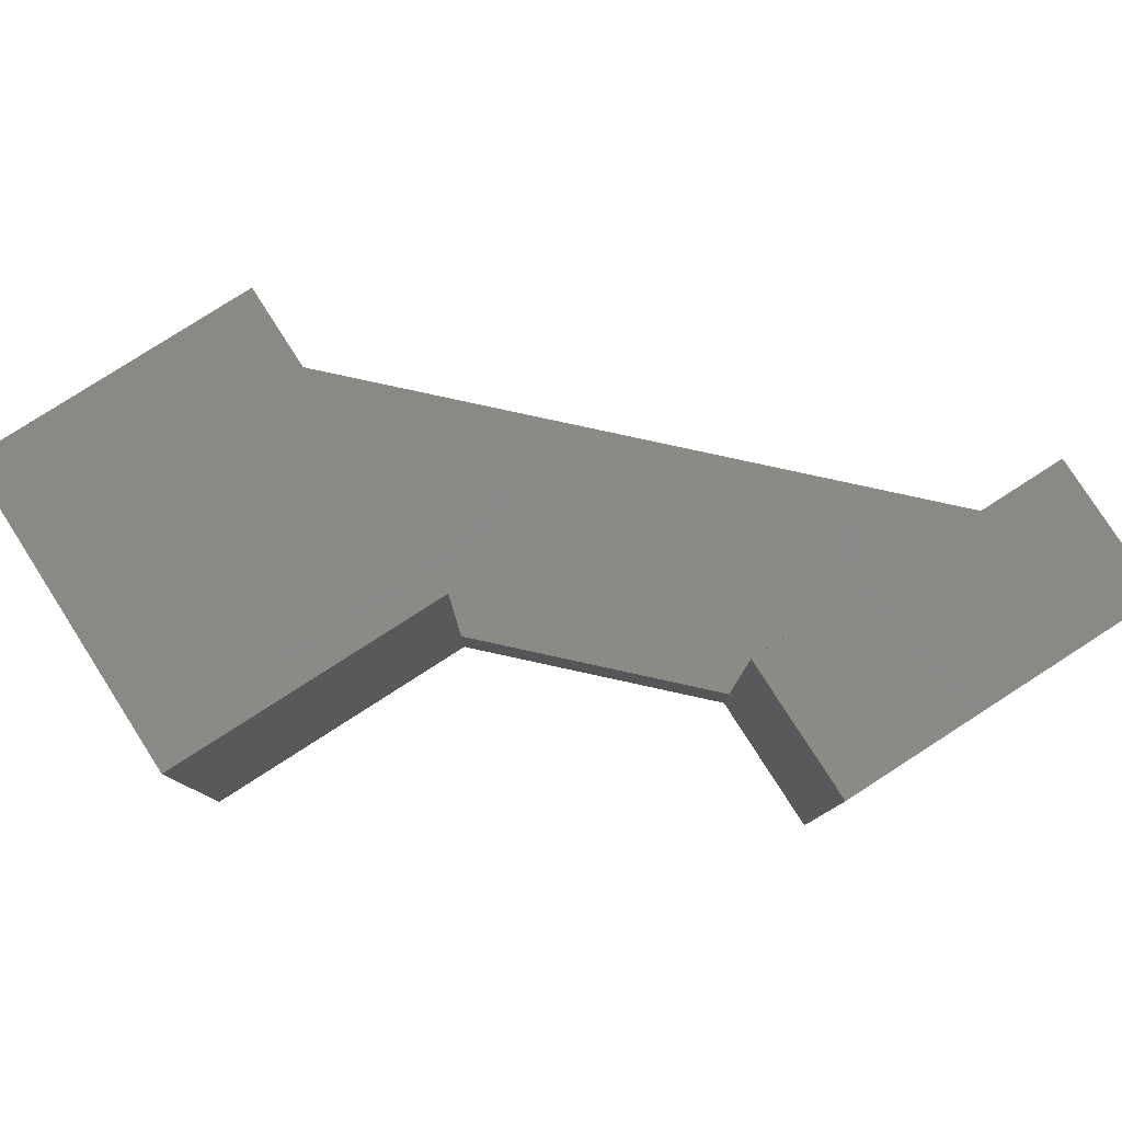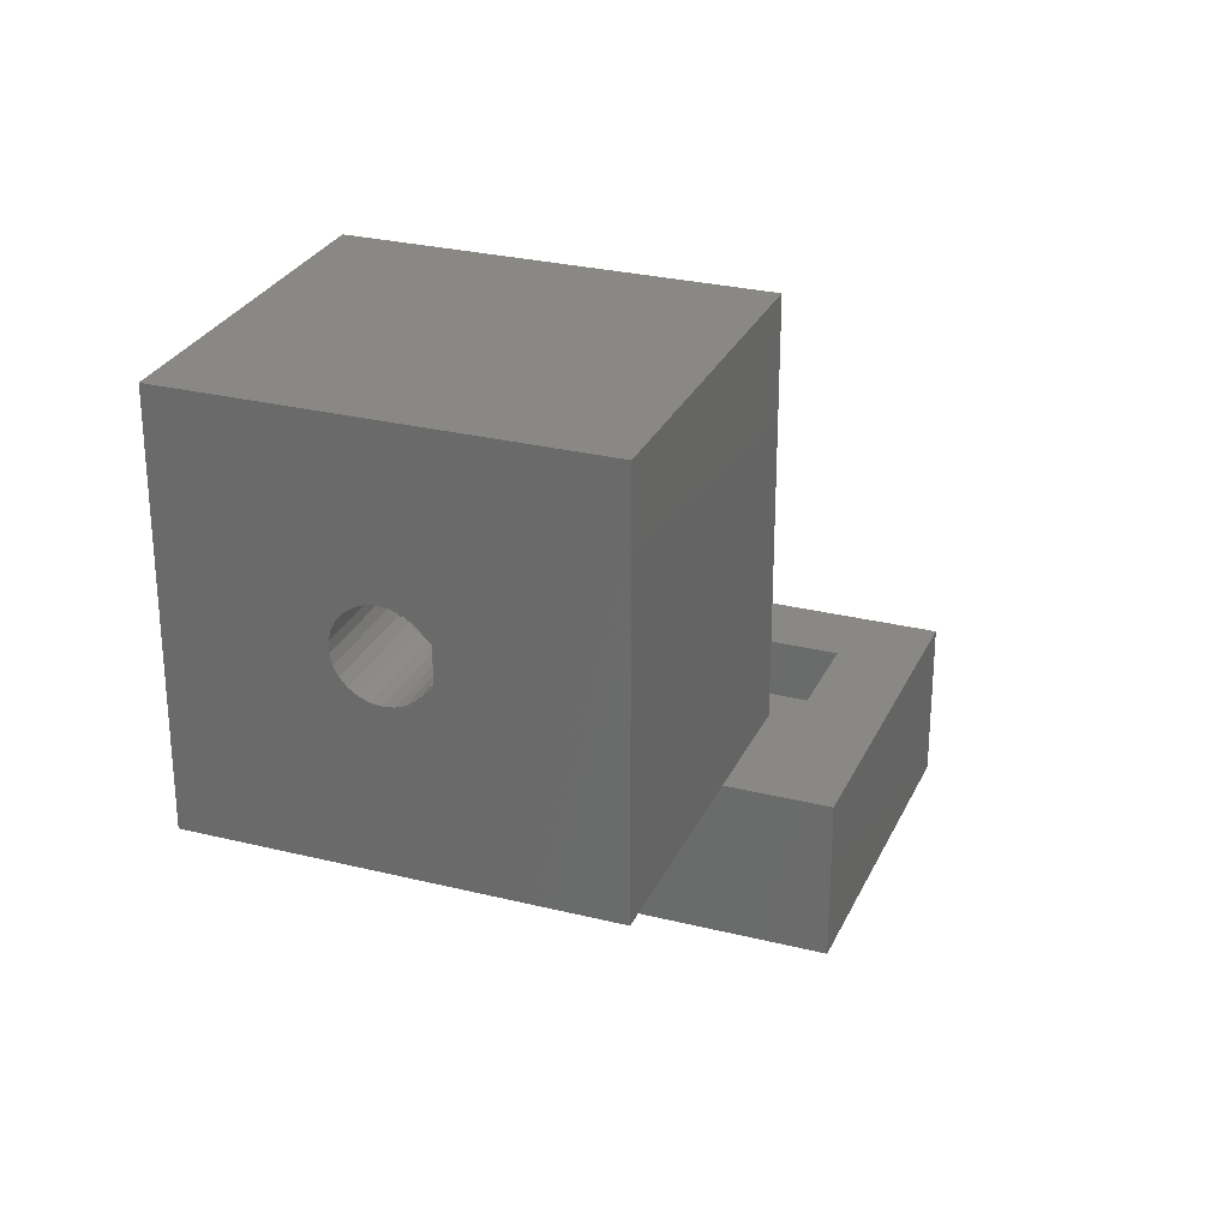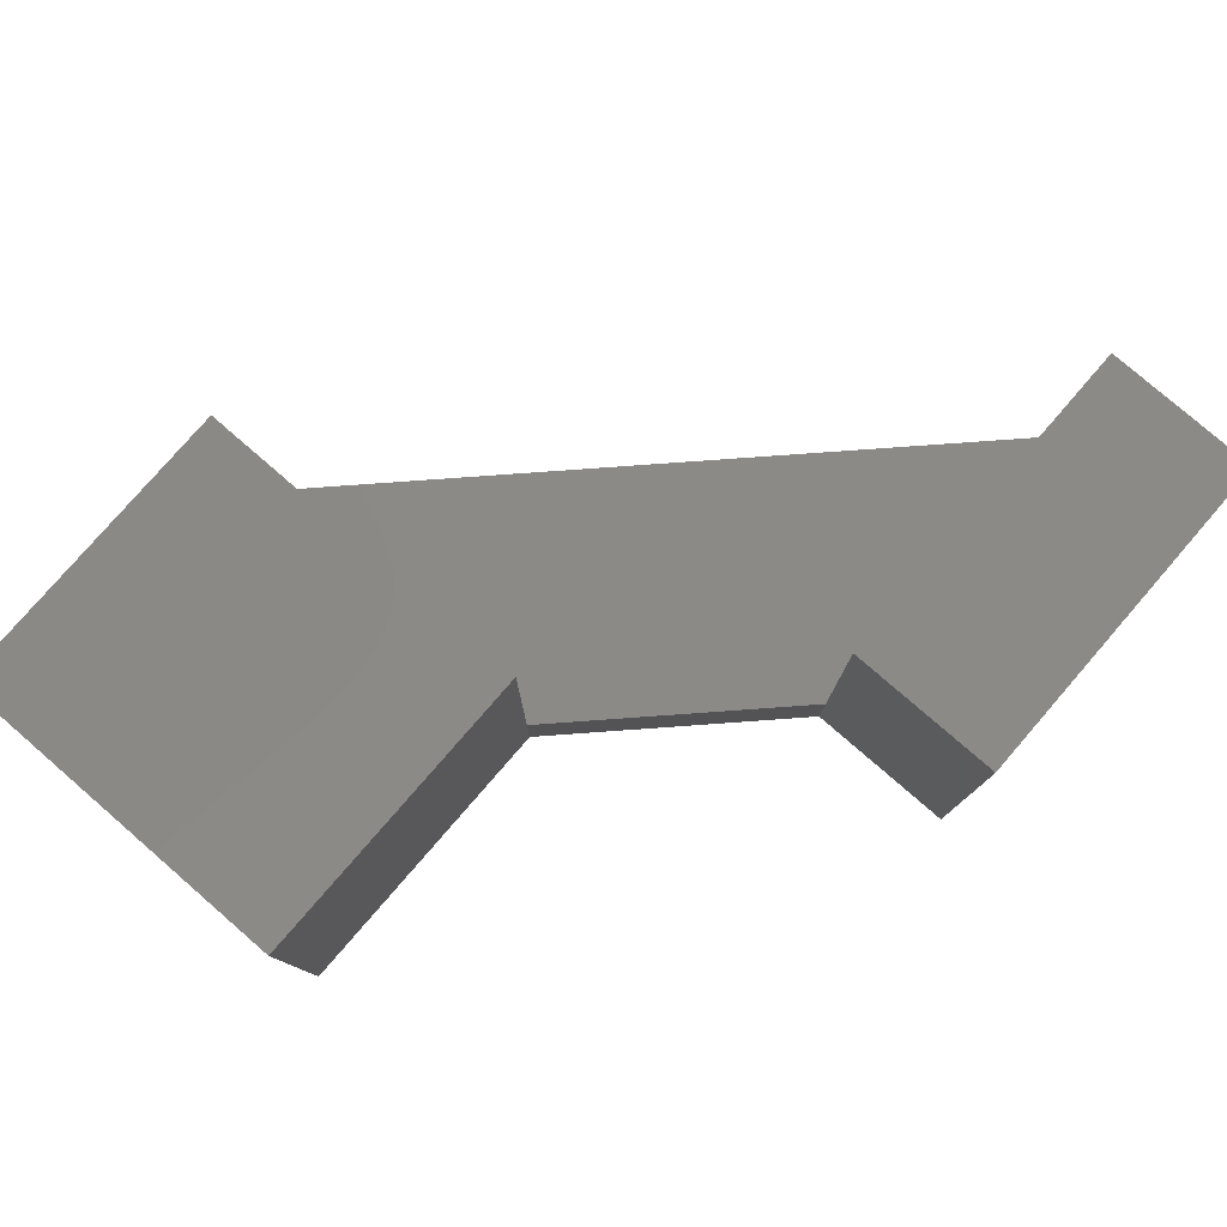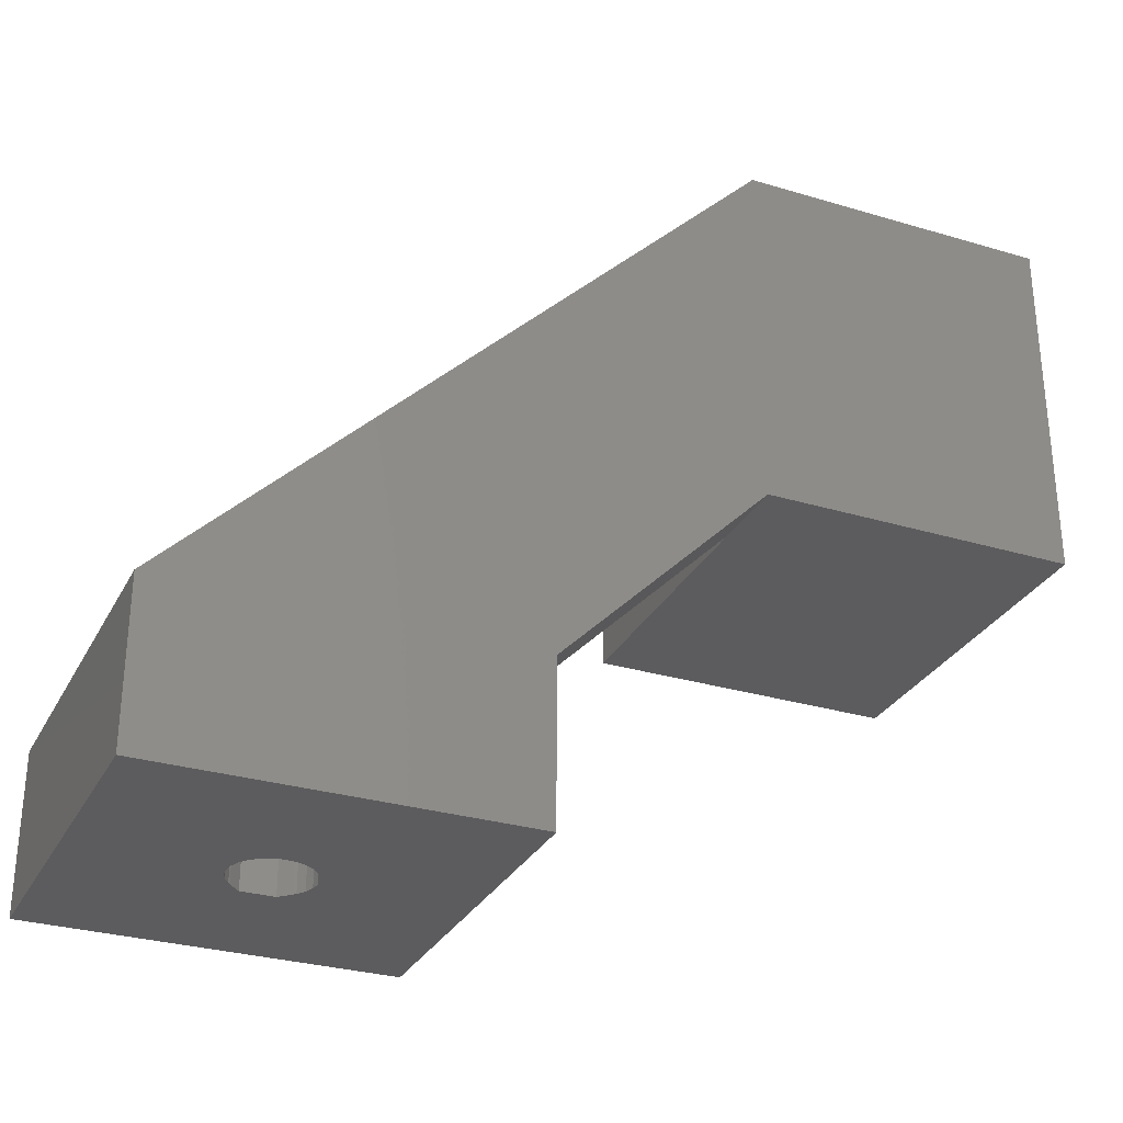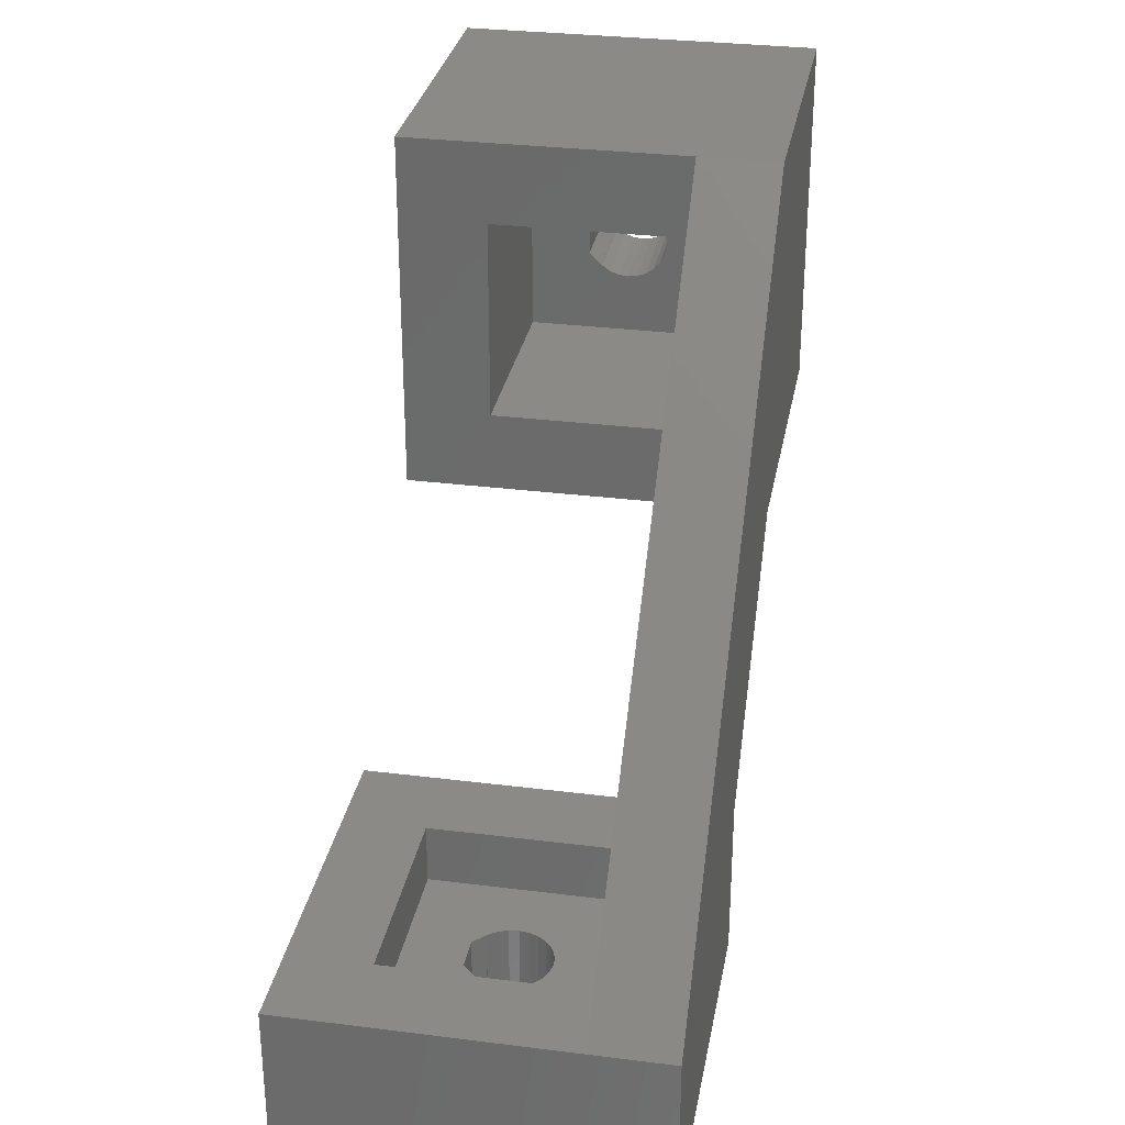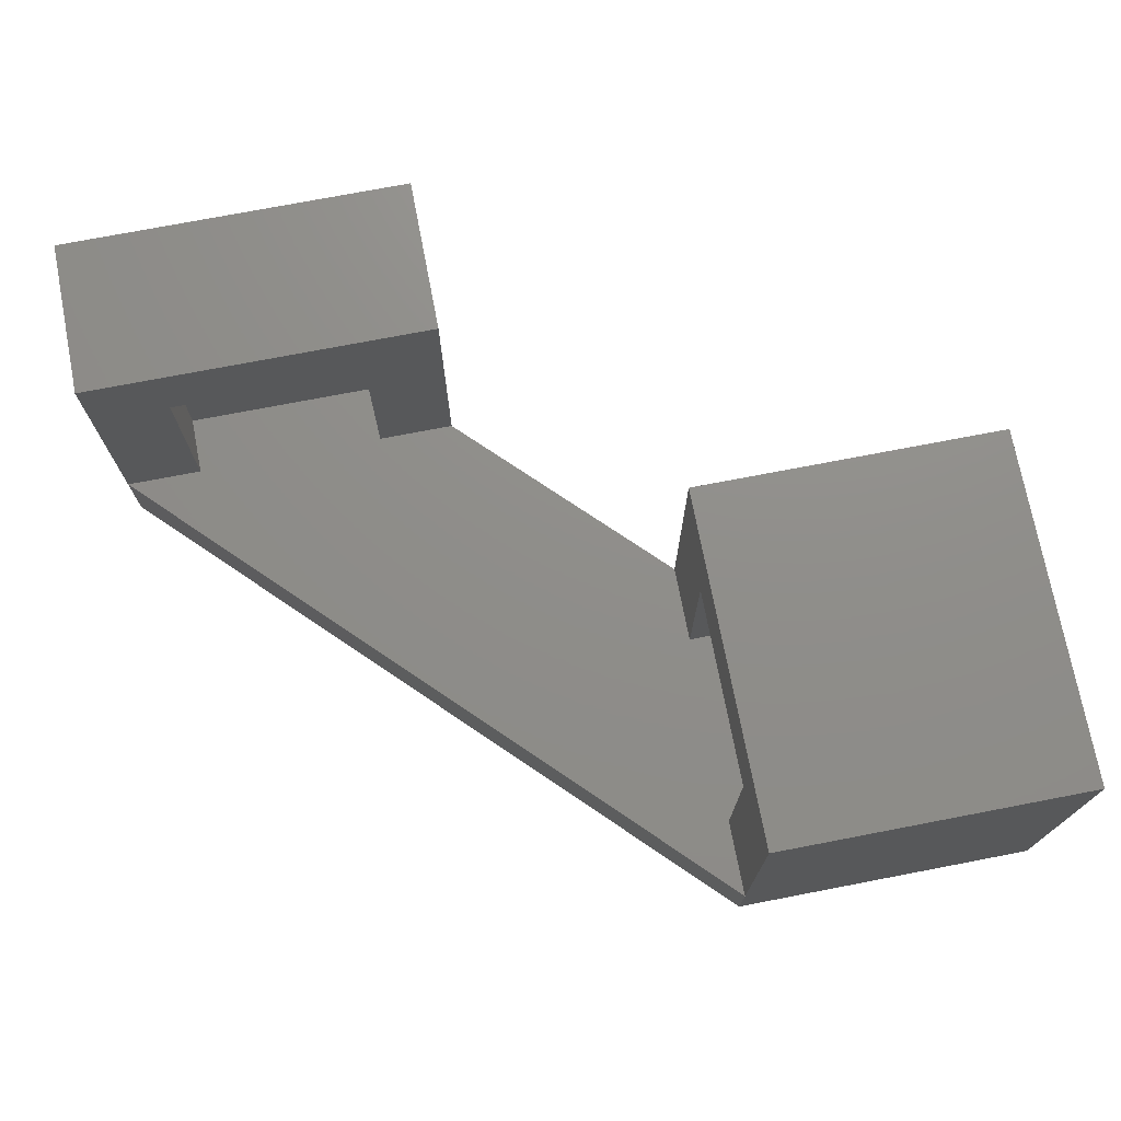
<metadata>
{"format":"stl","ext":"stl","renderer":"f3d","projection":"perspective","resolution":1024,"background":"white","views":[{"elev":79.7,"azim":-32.7,"up":"+Z"},{"elev":27.8,"azim":-69.2,"up":"+Y"},{"elev":78.8,"azim":-49.1,"up":"+Z"},{"elev":-29.9,"azim":156.4,"up":"+Y"},{"elev":30.5,"azim":100.3,"up":"+Y"},{"elev":73.5,"azim":169.1,"up":"+Z"}]}
</metadata>
<code>
# stl→obj: 132 verts, 284 faces
v -0.5 13.9 13.7
v -0.5 23.9 13.7
v -0.5 27.9 18
v -0.5 13.9 4
v 13.9 -0.5 4
v -0.5 23.9 4
v 9.9 -0.5 4
v -0.5 27.9 4
v 23.9 -0.5 4
v 27.9 -0.5 4
v -0.5 27.9 0
v 27.9 -0.5 0
v -0.5 9.9 0
v 9.9 -0.5 0
v -0.5 9.9 4
v -0.5 9.9 18
v -11.4 13.9 13.7
v -11.4 16.9 8.7
v -11.4 16.96 9.179
v -11.4 17.13 9.629
v -11.4 17.4 10.03
v -11.4 17.49 10.11
v -11.4 18.07 10.7
v -11.4 23.9 13.7
v -11.4 13.9 4
v -11.4 23.9 4
v -11.4 16.96 8.221
v -11.4 17.13 7.771
v -11.4 17.4 7.374
v -11.4 17.76 7.054
v -11.4 18.19 6.83
v -11.4 18.66 6.715
v -11.4 19.73 10.7
v -11.4 19.14 6.715
v -11.4 19.61 6.83
v -11.4 20.04 7.054
v -11.4 20.31 10.11
v -11.4 20.4 7.374
v -11.4 20.4 10.03
v -11.4 20.67 9.629
v -11.4 20.67 7.771
v -11.4 20.84 8.221
v -11.4 20.84 9.179
v -11.4 20.9 8.7
v -16.4 16.9 8.7
v -16.4 16.96 8.221
v -16.4 16.96 9.179
v -16.4 17.13 7.771
v -16.4 17.13 9.629
v -16.4 17.4 7.374
v -16.4 17.4 10.03
v -16.4 17.49 10.11
v -16.4 17.76 7.054
v -16.4 18.07 10.7
v -16.4 18.19 6.83
v -16.4 19.73 10.7
v -16.4 27.9 18
v -16.4 18.66 6.715
v -16.4 19.14 6.715
v -16.4 27.9 0
v -16.4 19.61 6.83
v -16.4 20.04 7.054
v -16.4 20.31 10.11
v -16.4 20.4 7.374
v -16.4 20.4 10.03
v -16.4 20.67 9.629
v -16.4 20.67 7.771
v -16.4 20.84 8.221
v -16.4 20.84 9.179
v -16.4 20.9 8.7
v -16.4 9.9 0
v -16.4 9.9 18
v 23.9 -3.5 4
v 13.9 -3.5 14
v 13.9 -0.5 14
v 23.9 -0.5 14
v 16.96 -3.5 9.479
v 16.9 -3.5 9
v 17.13 -3.5 9.929
v 17.4 -3.5 10.33
v 17.49 -3.5 10.41
v 18.07 -3.5 11
v 19.73 -3.5 11
v 23.9 -3.5 14
v 13.9 -3.5 4
v 16.96 -3.5 8.521
v 17.13 -3.5 8.071
v 17.4 -3.5 7.674
v 17.76 -3.5 7.354
v 18.19 -3.5 7.13
v 18.66 -3.5 7.015
v 16.96 -8.5 9.479
v 16.9 -8.5 9
v 16.96 -8.5 8.521
v 17.13 -8.5 9.929
v 17.13 -8.5 8.071
v 17.4 -8.5 10.33
v 17.4 -8.5 7.674
v 17.76 -8.5 7.354
v 17.49 -8.5 10.41
v 18.07 -8.5 11
v 18.19 -8.5 7.13
v 19.73 -8.5 11
v 27.9 -8.5 18
v 18.66 -8.5 7.015
v 19.14 -3.5 7.015
v 19.14 -8.5 7.015
v 19.61 -3.5 7.13
v 19.61 -8.5 7.13
v 27.9 -8.5 0
v 20.04 -3.5 7.354
v 20.04 -8.5 7.354
v 20.31 -3.5 10.41
v 20.31 -8.5 10.41
v 20.4 -3.5 7.674
v 20.4 -8.5 7.674
v 20.4 -3.5 10.33
v 20.4 -8.5 10.33
v 20.67 -3.5 9.929
v 20.67 -8.5 9.929
v 20.67 -3.5 8.071
v 20.67 -8.5 8.071
v 20.84 -3.5 8.521
v 20.84 -3.5 9.479
v 20.84 -8.5 9.479
v 20.84 -8.5 8.521
v 20.9 -3.5 9
v 20.9 -8.5 9
v 27.9 -0.5 18
v 9.9 -0.5 18
v 9.9 -8.5 0
v 9.9 -8.5 18
f 1 2 3
f 4 5 6
f 4 7 5
f 2 8 3
f 6 8 2
f 6 5 9
f 6 9 10
f 6 10 8
f 11 8 10
f 11 10 12
f 13 11 12
f 13 12 14
f 13 14 15
f 16 1 3
f 15 1 16
f 15 4 1
f 15 14 7
f 15 7 4
f 17 1 4
f 17 2 1
f 17 18 19
f 17 19 20
f 17 20 21
f 17 21 22
f 17 22 23
f 17 23 24
f 17 24 2
f 25 4 26
f 25 17 4
f 25 18 17
f 25 27 18
f 25 28 27
f 25 29 28
f 25 30 29
f 25 31 30
f 25 32 31
f 25 26 32
f 21 22 22
f 23 33 24
f 32 26 34
f 34 26 35
f 35 26 36
f 33 37 24
f 36 26 38
f 37 39 37
f 37 39 24
f 39 40 24
f 38 26 41
f 41 26 42
f 40 43 24
f 42 26 44
f 43 44 24
f 44 26 24
f 26 4 6
f 26 2 24
f 26 6 2
f 45 18 27
f 45 27 46
f 45 47 18
f 46 27 28
f 46 28 48
f 47 19 18
f 47 49 19
f 48 28 29
f 48 29 50
f 49 20 19
f 49 51 20
f 51 21 20
f 51 22 21
f 51 52 52
f 51 52 22
f 50 29 53
f 52 22 22
f 52 22 52
f 52 54 22
f 53 29 30
f 53 30 55
f 54 23 22
f 54 33 23
f 54 56 33
f 54 57 56
f 55 30 31
f 55 31 58
f 58 31 32
f 58 32 59
f 58 59 60
f 59 32 34
f 59 34 61
f 59 61 60
f 61 34 35
f 61 35 62
f 61 62 60
f 56 63 33
f 56 57 63
f 62 35 36
f 62 36 64
f 62 64 60
f 63 37 37
f 63 37 63
f 63 39 37
f 63 63 65
f 63 65 39
f 63 37 33
f 63 57 65
f 65 66 39
f 65 57 66
f 64 36 38
f 64 38 41
f 64 41 67
f 64 67 60
f 67 41 42
f 67 42 68
f 67 68 60
f 66 40 39
f 66 69 40
f 66 57 69
f 68 42 44
f 68 44 70
f 68 70 60
f 69 43 40
f 69 70 43
f 69 57 70
f 70 44 43
f 70 57 60
f 60 8 11
f 60 57 8
f 57 3 8
f 57 16 3
f 71 11 13
f 71 13 15
f 71 15 72
f 71 45 46
f 71 46 48
f 71 48 50
f 71 50 53
f 71 53 55
f 71 55 58
f 71 58 60
f 71 60 11
f 71 72 45
f 72 16 57
f 72 15 16
f 72 47 45
f 72 49 47
f 72 51 49
f 72 52 51
f 72 54 52
f 72 57 54
f 5 73 9
f 74 75 76
f 74 5 75
f 74 77 78
f 74 79 77
f 74 80 79
f 74 81 80
f 74 82 81
f 74 83 82
f 74 76 84
f 74 84 83
f 85 5 74
f 85 74 78
f 85 78 86
f 85 86 87
f 85 87 88
f 85 88 89
f 85 89 90
f 85 90 91
f 85 91 73
f 85 73 5
f 78 77 92
f 93 78 92
f 93 86 78
f 93 94 86
f 77 79 95
f 94 87 86
f 94 96 87
f 92 77 95
f 79 80 97
f 96 88 87
f 96 98 88
f 95 79 97
f 80 81 81
f 88 99 89
f 97 80 81
f 97 81 100
f 97 100 100
f 98 99 88
f 81 82 101
f 100 81 101
f 100 81 81
f 100 100 81
f 89 102 90
f 99 102 89
f 101 82 83
f 101 83 103
f 101 103 104
f 90 105 91
f 102 105 90
f 91 106 73
f 91 107 106
f 105 107 91
f 106 108 73
f 106 109 108
f 107 109 106
f 107 110 109
f 108 111 73
f 108 112 111
f 109 112 108
f 109 110 112
f 83 113 114
f 83 84 113
f 103 83 114
f 103 114 104
f 111 115 73
f 111 116 115
f 112 116 111
f 112 110 116
f 113 113 117
f 114 113 117
f 114 113 113
f 114 114 113
f 114 117 118
f 114 118 114
f 113 84 117
f 114 118 104
f 117 119 120
f 117 84 119
f 115 121 73
f 118 117 120
f 118 120 104
f 116 121 115
f 116 122 121
f 116 110 122
f 121 123 73
f 119 124 125
f 119 84 124
f 122 123 121
f 122 126 123
f 122 110 126
f 120 119 125
f 120 125 104
f 123 127 73
f 124 127 128
f 124 84 127
f 126 127 123
f 126 128 127
f 126 110 128
f 125 124 128
f 125 128 104
f 127 84 73
f 128 110 104
f 76 129 10
f 9 76 10
f 73 76 9
f 73 84 76
f 110 12 10
f 110 10 104
f 104 10 129
f 130 76 75
f 130 129 76
f 130 104 129
f 7 75 5
f 7 130 75
f 131 93 132
f 131 94 93
f 131 96 94
f 131 98 96
f 131 99 98
f 131 102 99
f 131 105 102
f 131 107 105
f 131 12 110
f 131 110 107
f 131 14 12
f 131 7 14
f 131 132 7
f 132 93 92
f 132 92 95
f 132 95 97
f 132 97 100
f 132 100 101
f 132 101 104
f 132 104 130
f 132 130 7

</code>
